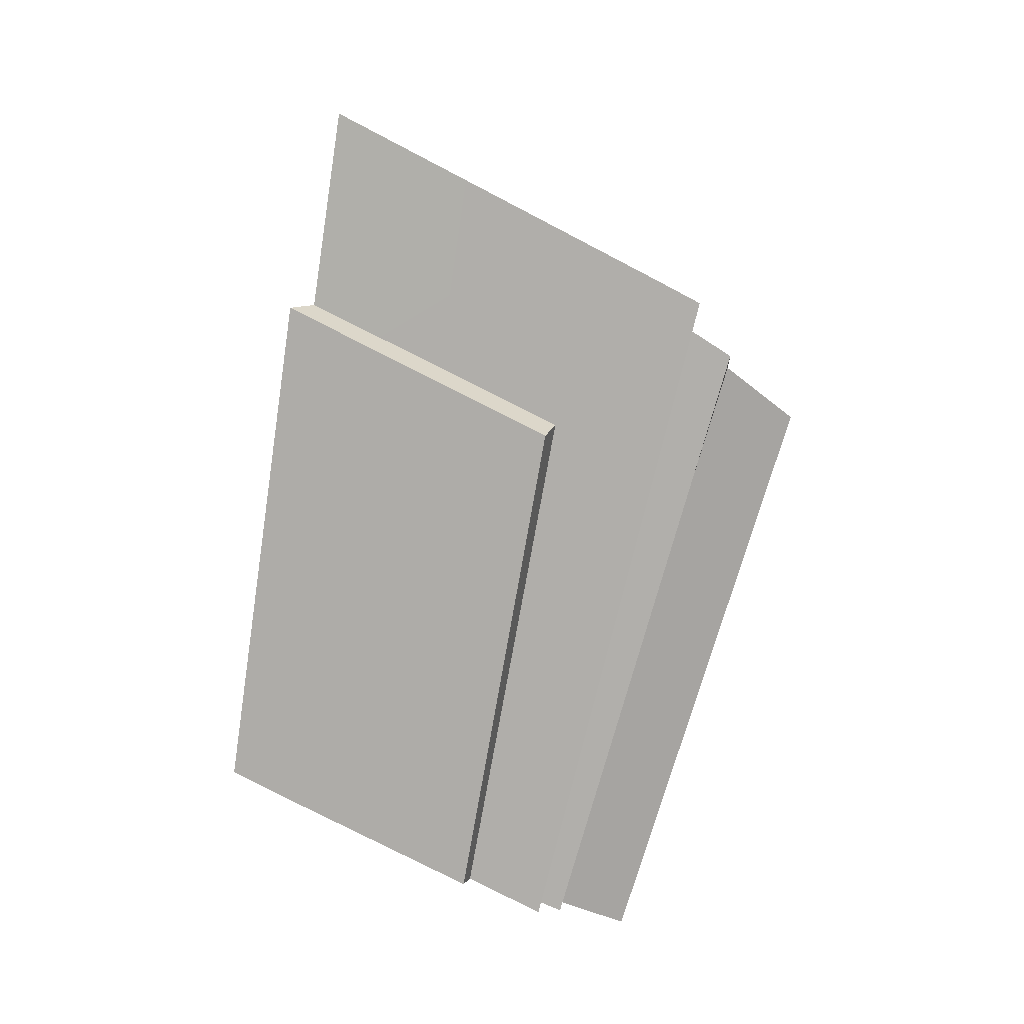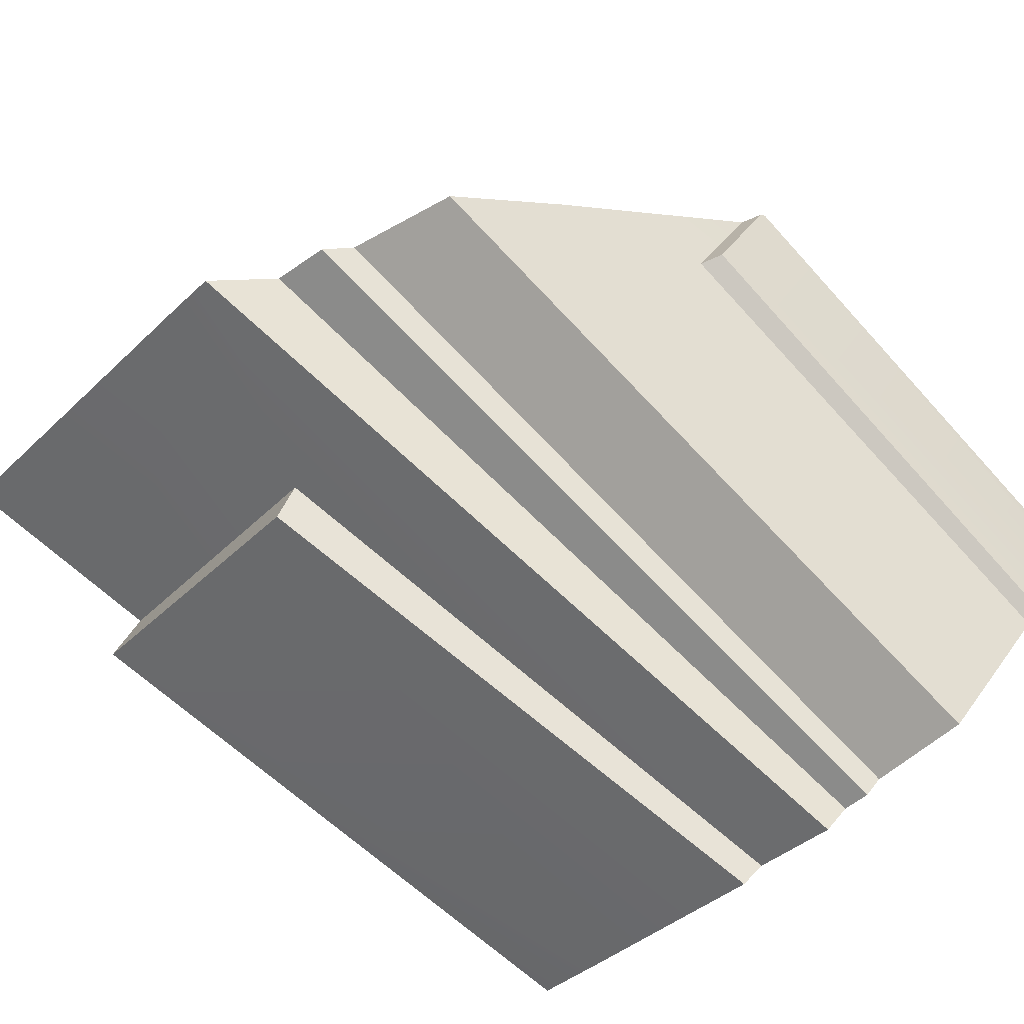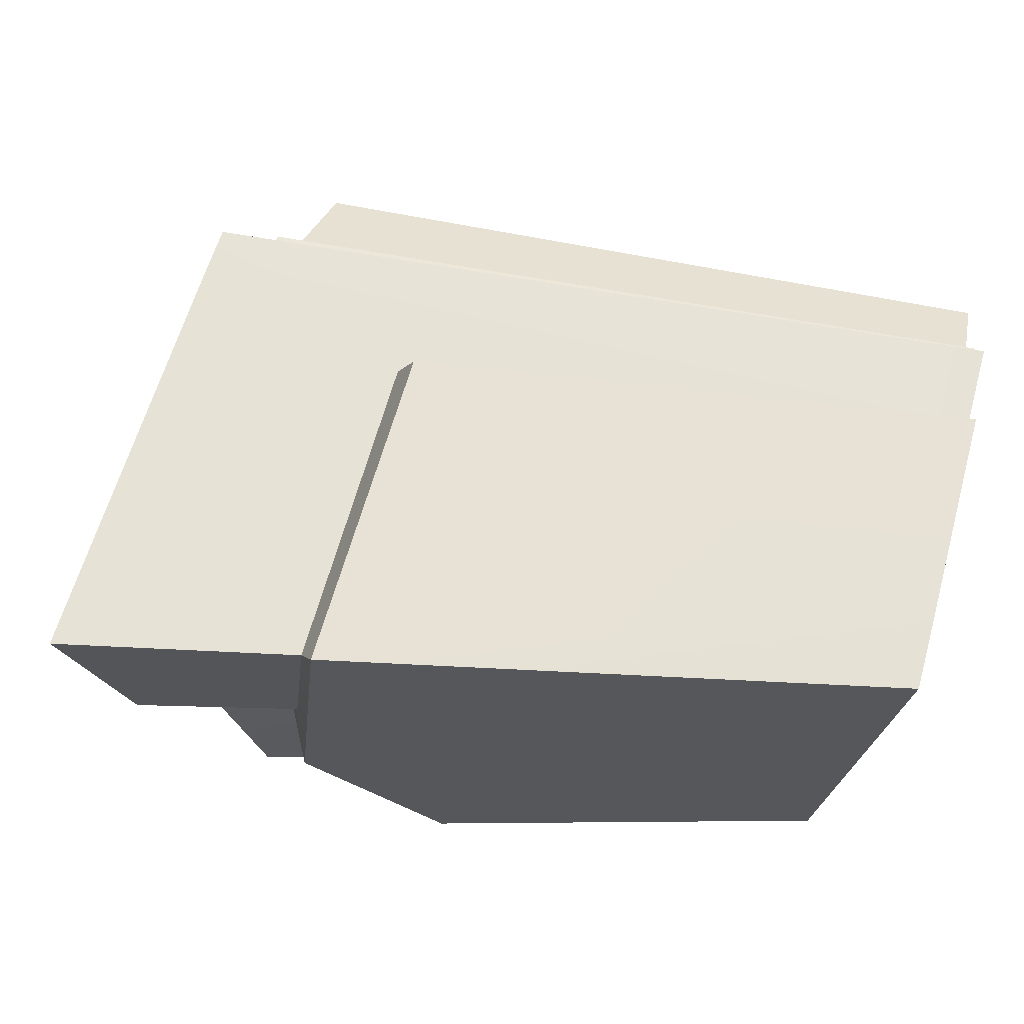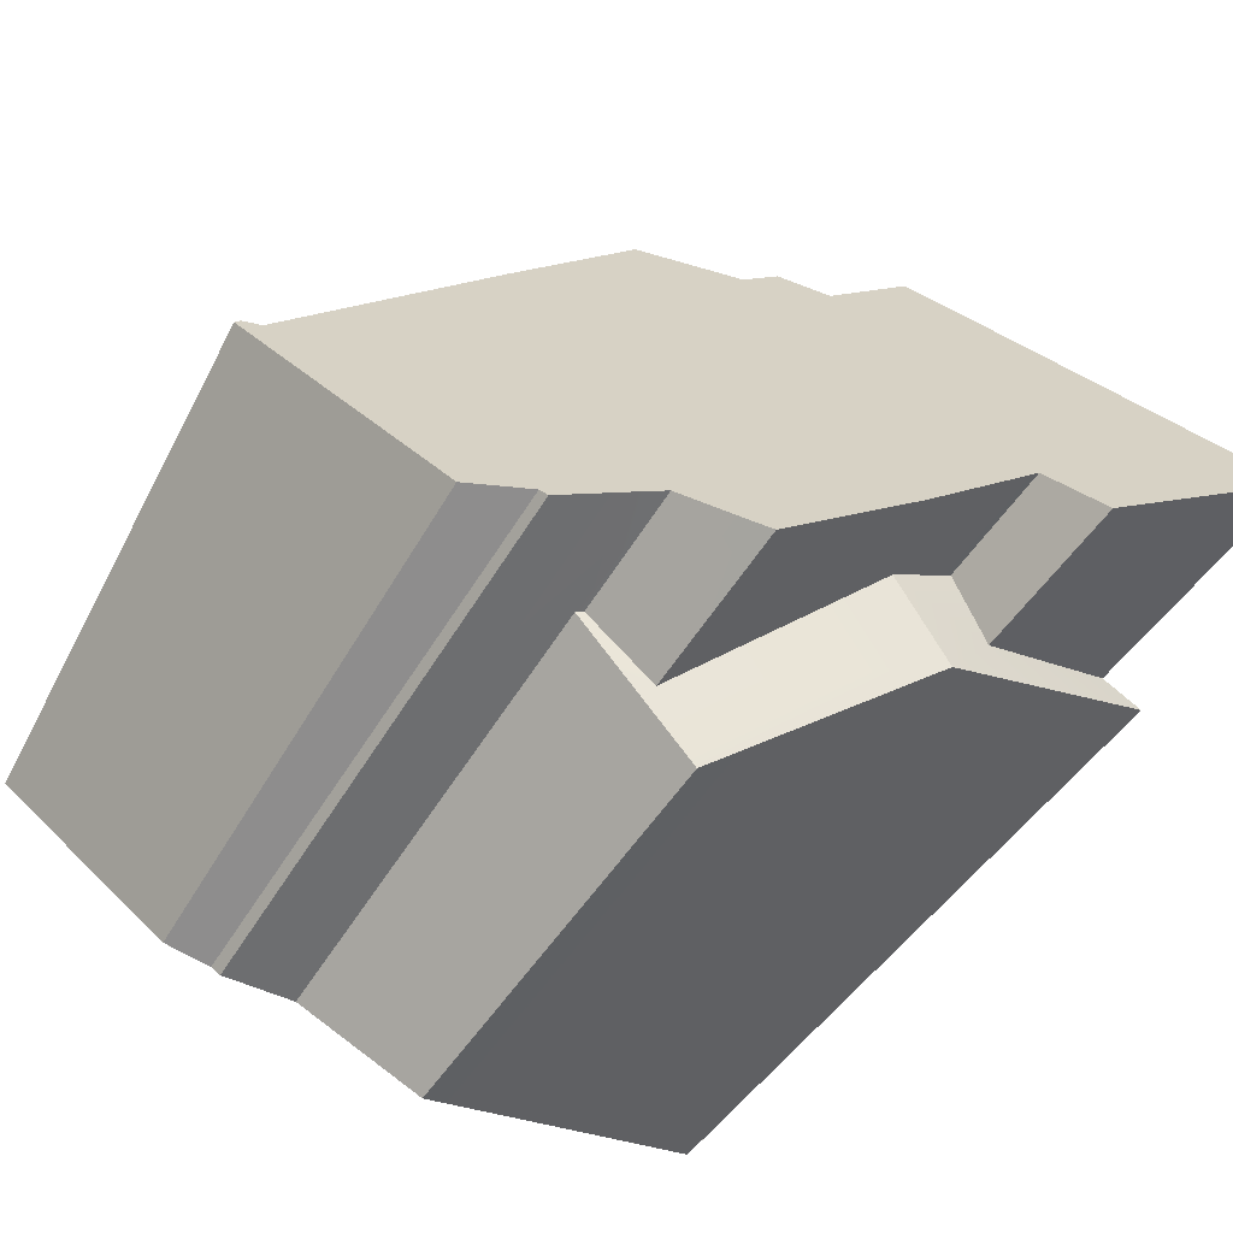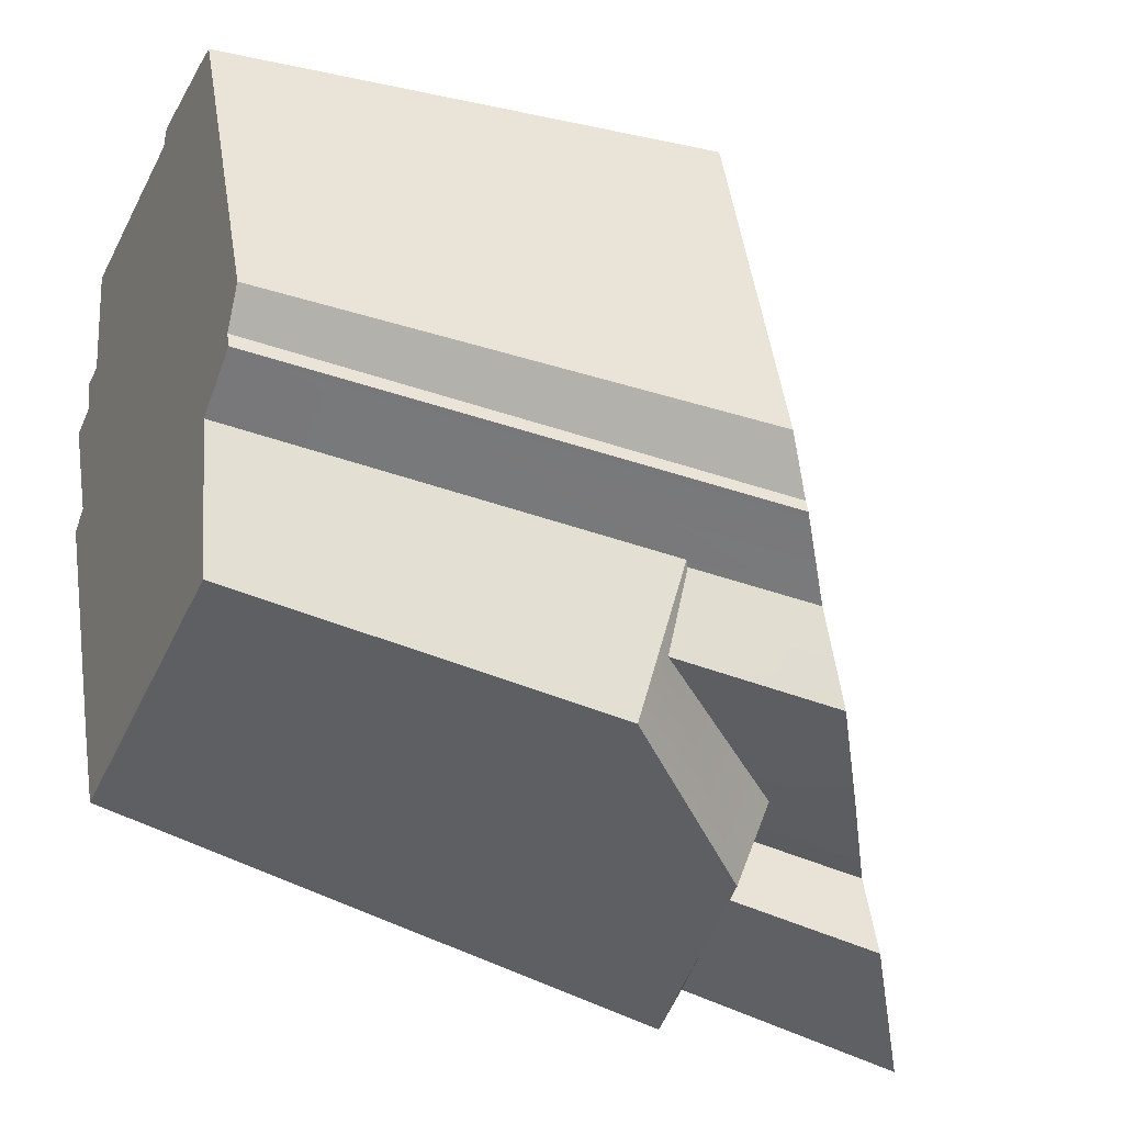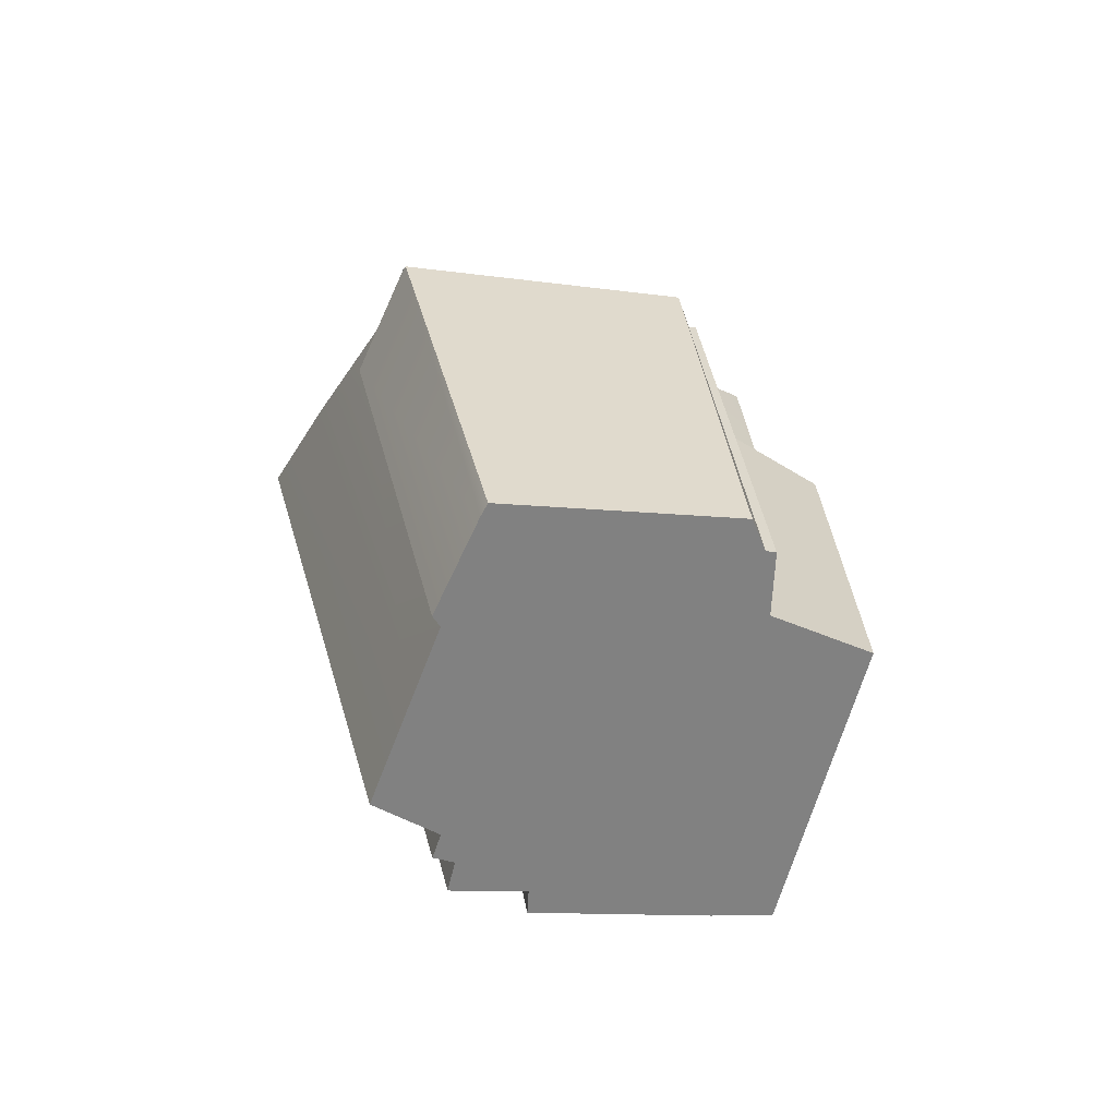
<metadata>
{"format":"obj","ext":"obj","renderer":"f3d","projection":"perspective","resolution":1024,"background":"white","views":[{"elev":18.5,"azim":-57.7,"up":"+Y"},{"elev":67.7,"azim":-61.6,"up":"+Z"},{"elev":2.4,"azim":-112.1,"up":"+Z"},{"elev":-60.0,"azim":130.6,"up":"+Z"},{"elev":-73.2,"azim":55.8,"up":"+Z"},{"elev":-74.1,"azim":103.3,"up":"+Y"}]}
</metadata>
<code>
g collision_Chap01_Prop_Des_IceCrystal_01b_Part_04
v 0.2335 -0.06819 0.1306
v 0.2199 -0.05617 0.1264
v 0.08719 0.04786 -0.1624
v 0.03665 0.0643 -0.208
v 0.09149 0.04365 -0.1639
v -0.002144 0.06388 -0.2573
v -0.08315 0.2084 -0.1894
v -0.03267 0.2052 -0.1346
v -0.07614 0.2227 -0.09705
v -0.2438 0.255 -0.09267
v -0.1096 0.2227 -0.1439
v -0.2066 0.2503 -0.09302
v -0.1357 0.1364 0.1231
v -0.1048 0.1384 0.1155
v 0.09514 -0.4253 0.07873
v 0.08334 -0.4198 0.07503
v 0.02204 -0.414 0.1174
v -0.05266 -0.4068 0.1686
v 0.1745 -0.4292 0.01423
v 0.08617 -0.3245 -0.1826
v 0.0533 -0.311 -0.1877
v 0.0484 -0.306 -0.1965
v -0.1049 -0.3719 0.1244
v -0.1241 -0.3696 0.1365
v -0.00812 -0.2921 -0.1803
v -0.1366 -0.3593 0.1208
v -0.1614 -0.3553 0.1335
v -0.08009 -0.2365 -0.2611
v -0.1666 -0.2247 -0.2112
v -0.3162 -0.2042 -0.125
v -0.2133 -0.3162 0.07789
v -0.1924 -0.3213 0.07165
v -0.2901 -0.2335 -0.07117
v 0.1651 -0.4291 0.02277
v 0.1816 0.05281 0.193
v 0.3021 -0.05777 0.06419
v 0.313 -0.06906 0.06958
v 0.3162 -0.07192 0.06591
v 0.2109 0.05028 -0.1672
v 0.1748 0.08649 -0.1699
v 0.1707 0.09108 -0.1774
v 0.116 0.1442 -0.1578
v 0.0831 0.1797 -0.1935
v 0.07249 0.191 -0.2044
v 0.1319 0.1287 -0.1633
v 0.001071 0.2579 -0.1453
v -0.0561 0.3109 -0.0913
v -0.02434 0.2558 0.2258
v -0.043 0.2771 0.189
v -0.1755 0.4292 -0.08094
v -0.0837 0.3419 -0.1384
v 0.1136 0.1156 0.2611
v 0.06007 0.1724 0.2152
v 0.04139 0.1901 0.2271
v 0.01675 0.2171 0.1951
v 0.2199 -0.05617 0.1264
v 0.3021 -0.05777 0.06419
v 0.08617 -0.3245 -0.1826
v 0.2109 0.05028 -0.1672
v 0.0533 -0.311 -0.1877
v 0.1748 0.08649 -0.1699
v 0.03665 0.0643 -0.208
v -0.03267 0.2052 -0.1346
v 0.03665 0.0643 -0.208
v 0.07249 0.191 -0.2044
v -0.08315 0.2084 -0.1894
v -0.03267 0.2052 -0.1346
v -0.07614 0.2227 -0.09705
v -0.08315 0.2084 -0.1894
v -0.2438 0.255 -0.09267
v -0.2438 0.255 -0.09267
v -0.2066 0.2503 -0.09302
v -0.1357 0.1364 0.1231
v -0.1048 0.1384 0.1155
v -0.3162 -0.2042 -0.125
v -0.2438 0.255 -0.09267
v -0.1096 0.2227 -0.1439
v -0.07614 0.2227 -0.09705
v -0.0561 0.3109 -0.0913
v 0.2199 -0.05617 0.1264
v 0.2335 -0.06819 0.1306
v 0.08334 -0.4198 0.07503
v 0.09149 0.04365 -0.1639
v -0.002144 0.06388 -0.2573
v -0.002144 0.06388 -0.2573
v -0.08009 -0.2365 -0.2611
v -0.1357 0.1364 0.1231
v -0.2133 -0.3162 0.07789
v -0.00812 -0.2921 -0.1803
v -0.08009 -0.2365 -0.2611
v -0.1924 -0.3213 0.07165
v 0.08719 0.04786 -0.1624
v 0.09149 0.04365 -0.1639
v 0.116 0.1442 -0.1578
v 0.08719 0.04786 -0.1624
v -0.1924 -0.3213 0.07165
v -0.1048 0.1384 0.1155
v -0.2066 0.2503 -0.09302
v -0.1096 0.2227 -0.1439
v -0.0837 0.3419 -0.1384
v -0.1755 0.4292 -0.08094
v -0.2066 0.2503 -0.09302
v 0.313 -0.06906 0.06958
v 0.3162 -0.07192 0.06591
v 0.2335 -0.06819 0.1306
v 0.09514 -0.4253 0.07873
v 0.1745 -0.4292 0.01423
v -0.05266 -0.4068 0.1686
v 0.1136 0.1156 0.2611
v -0.1049 -0.3719 0.1244
v 0.06007 0.1724 0.2152
v 0.0484 -0.306 -0.1965
v 0.1707 0.09108 -0.1774
v -0.00812 -0.2921 -0.1803
v -0.1241 -0.3696 0.1365
v 0.04139 0.1901 0.2271
v -0.1366 -0.3593 0.1208
v -0.1614 -0.3553 0.1335
v -0.02434 0.2558 0.2258
v 0.01675 0.2171 0.1951
v 0.06007 0.1724 0.2152
v 0.04139 0.1901 0.2271
v 0.01675 0.2171 0.1951
v 0.3021 -0.05777 0.06419
v 0.3162 -0.07192 0.06591
v 0.313 -0.06906 0.06958
v 0.1748 0.08649 -0.1699
v 0.2109 0.05028 -0.1672
v 0.1319 0.1287 -0.1633
v 0.1707 0.09108 -0.1774
v 0.1136 0.1156 0.2611
v 0.1816 0.05281 0.193
v 0.0831 0.1797 -0.1935
v 0.116 0.1442 -0.1578
v -0.02434 0.2558 0.2258
v -0.043 0.2771 0.189
v 0.07249 0.191 -0.2044
v 0.001071 0.2579 -0.1453
v -0.0561 0.3109 -0.0913
v -0.1755 0.4292 -0.08094
v -0.0837 0.3419 -0.1384
v -0.2901 -0.2335 -0.07117
v -0.1666 -0.2247 -0.2112
v -0.3162 -0.2042 -0.125
v -0.2133 -0.3162 0.07789
v 0.0533 -0.311 -0.1877
v 0.08617 -0.3245 -0.1826
v -0.1366 -0.3593 0.1208
v 0.0484 -0.306 -0.1965
v -0.1049 -0.3719 0.1244
v 0.02204 -0.414 0.1174
v 0.08334 -0.4198 0.07503
v -0.1241 -0.3696 0.1365
v -0.1614 -0.3553 0.1335
v -0.05266 -0.4068 0.1686
v 0.09514 -0.4253 0.07873
v 0.1651 -0.4291 0.02277
v 0.1745 -0.4292 0.01423
g collision_Chap01_Prop_Des_IceCrystal_01b_Part_04_0
f 2 17 16
f 2 36 35
f 57 56 1
f 37 57 1
f 38 19 20
f 39 38 20
f 59 58 21
f 40 59 21
f 61 60 22
f 41 61 22
f 43 4 44
f 62 3 5
f 6 62 5
f 7 8 62
f 6 7 62
f 65 64 63
f 46 65 63
f 46 63 9
f 47 46 9
f 30 10 66
f 29 30 66
f 11 68 67
f 69 11 67
f 11 69 70
f 12 11 70
f 72 71 13
f 14 72 13
f 32 74 73
f 31 32 73
f 76 75 33
f 79 78 77
f 51 79 77
f 15 81 80
f 82 15 80
f 83 25 28
f 84 83 28
f 29 66 85
f 86 29 85
f 33 88 87
f 76 33 87
f 91 90 89
f 43 42 92
f 4 43 92
f 94 45 93
f 95 94 93
f 96 27 48
f 97 96 48
f 49 50 98
f 97 49 98
f 101 100 99
f 102 101 99
f 34 104 103
f 103 105 34
f 105 106 34
f 104 34 107
f 17 2 35
f 35 52 17
f 52 18 17
f 53 23 108
f 109 53 108
f 54 24 110
f 111 54 110
f 45 113 112
f 112 93 45
f 112 114 93
f 55 26 115
f 116 55 115
f 119 118 117
f 120 119 117
f 123 122 121
f 49 97 48
f 126 125 124
f 127 124 125
f 128 127 125
f 130 129 127
f 131 127 121
f 127 129 121
f 132 127 131
f 124 127 132
f 123 134 133
f 135 123 133
f 129 134 121
f 121 134 123
f 137 136 133
f 136 135 133
f 138 136 137
f 140 136 139
f 139 136 138
f 141 140 139
f 144 143 142
f 145 143 91
f 143 90 91
f 142 143 145
f 147 91 146
f 148 91 147
f 149 146 89
f 146 91 89
f 151 150 147
f 152 151 147
f 153 148 150
f 150 148 147
f 154 91 148
f 155 150 151
f 156 152 147
f 158 157 147
f 157 156 147

</code>
